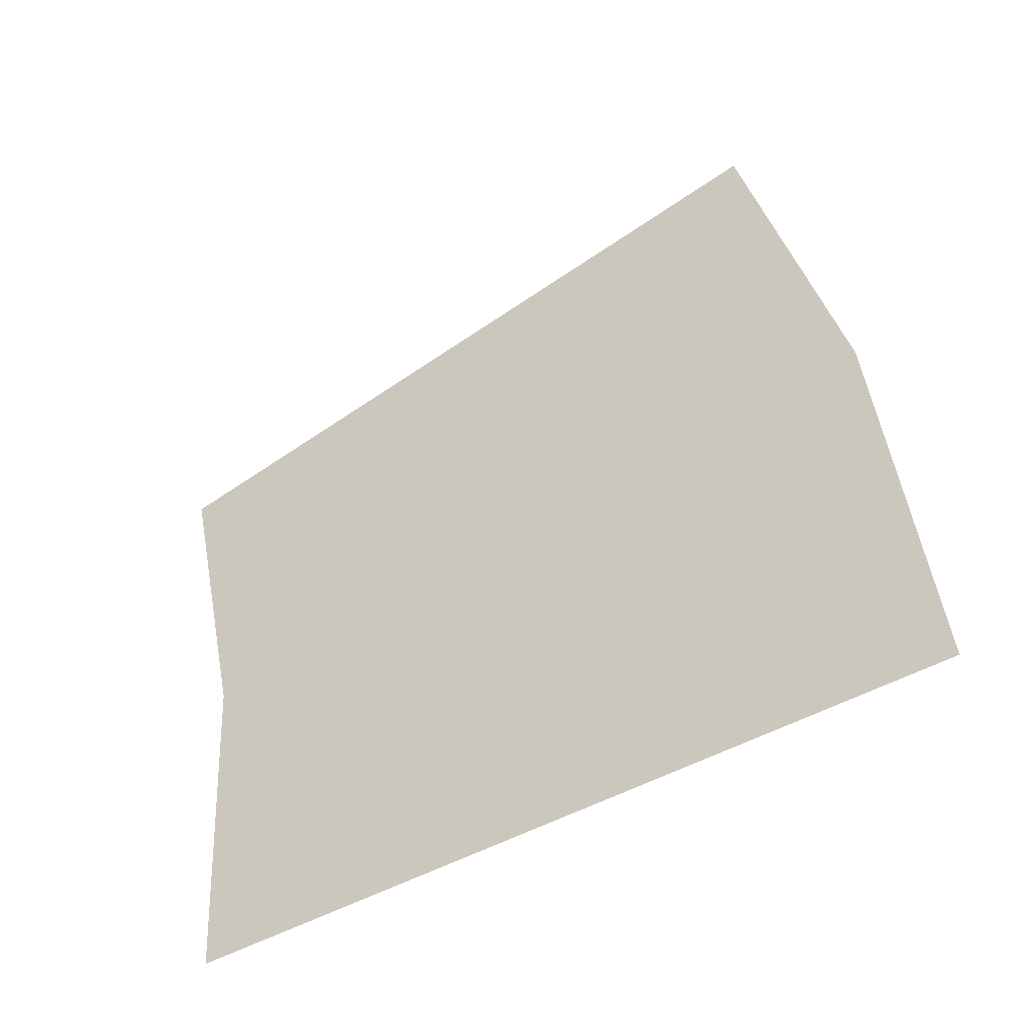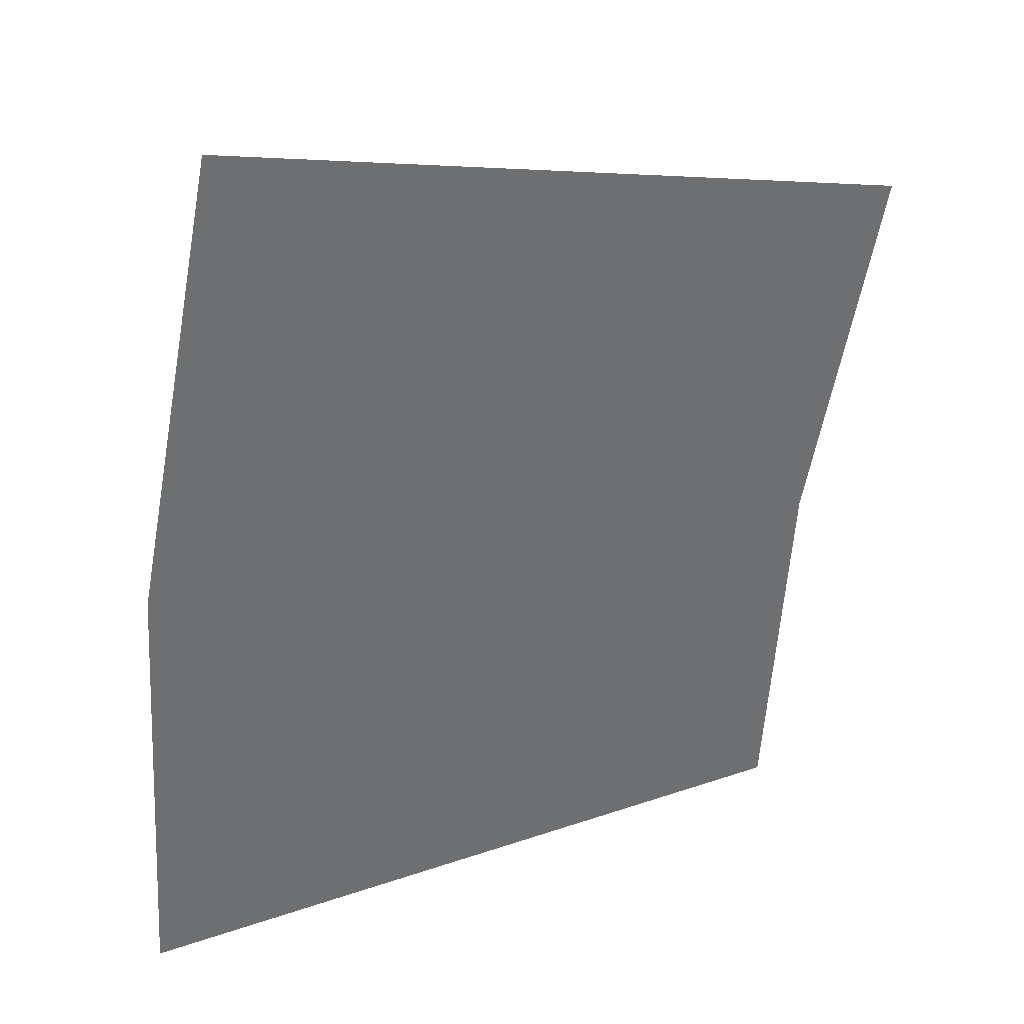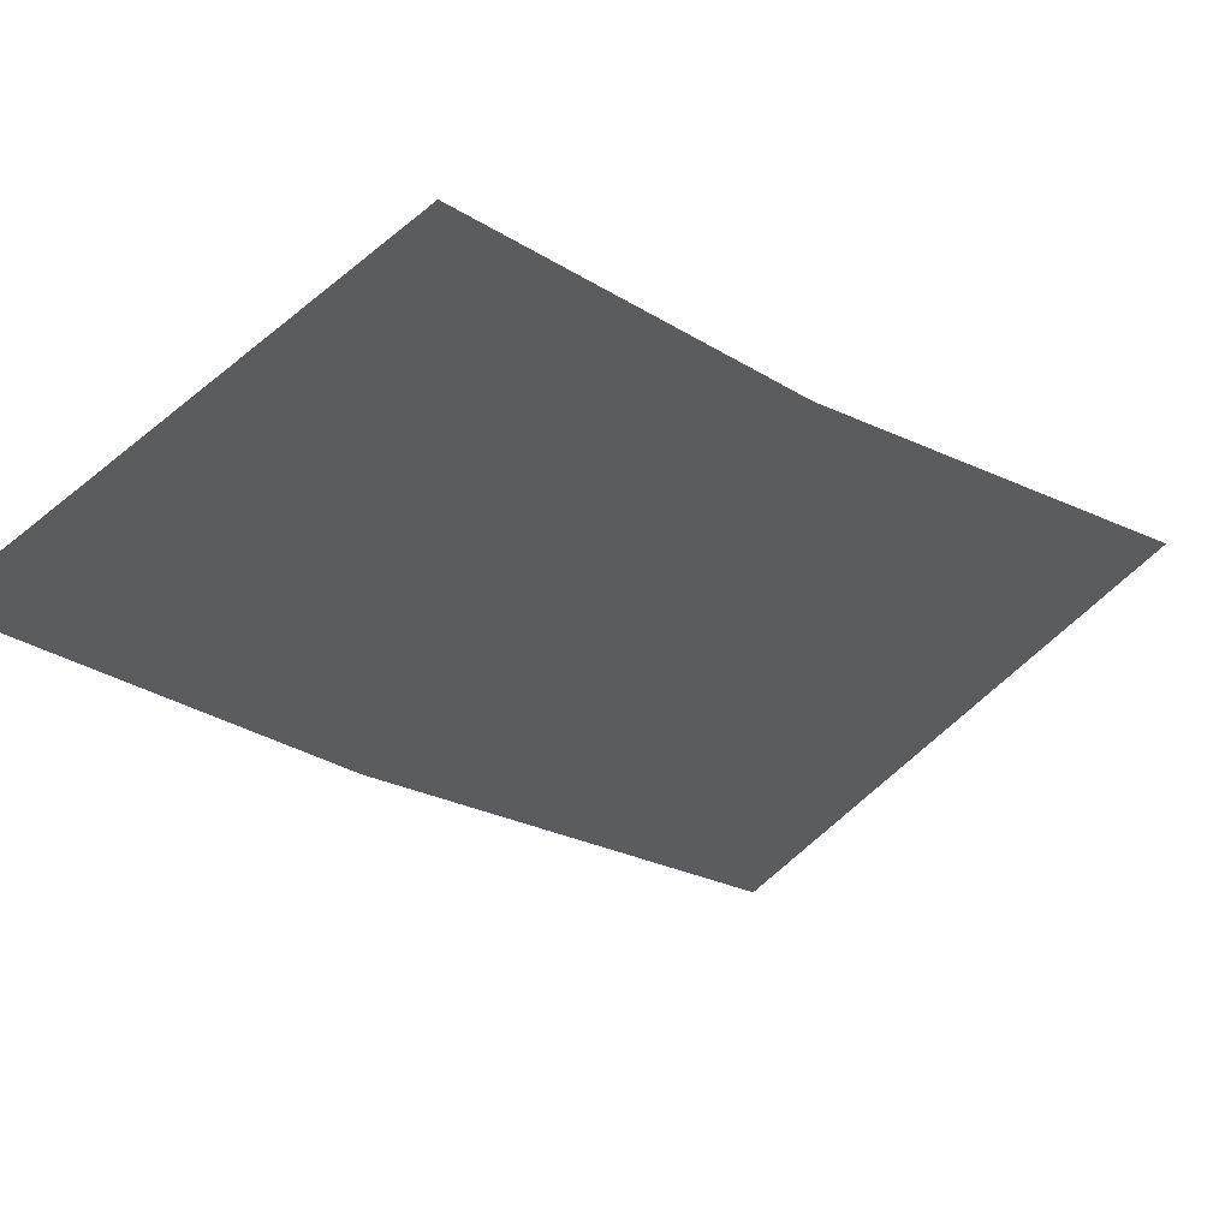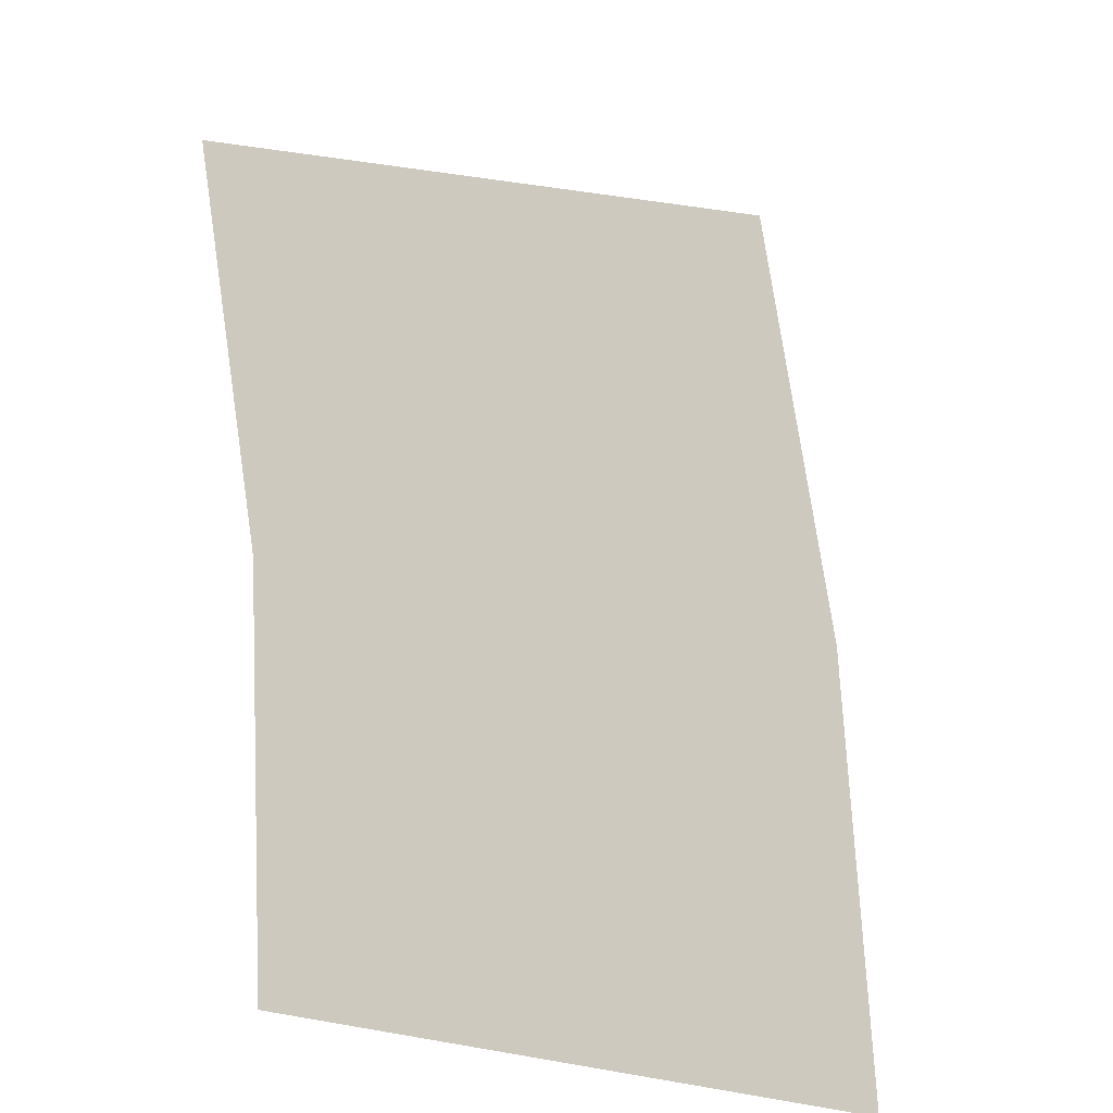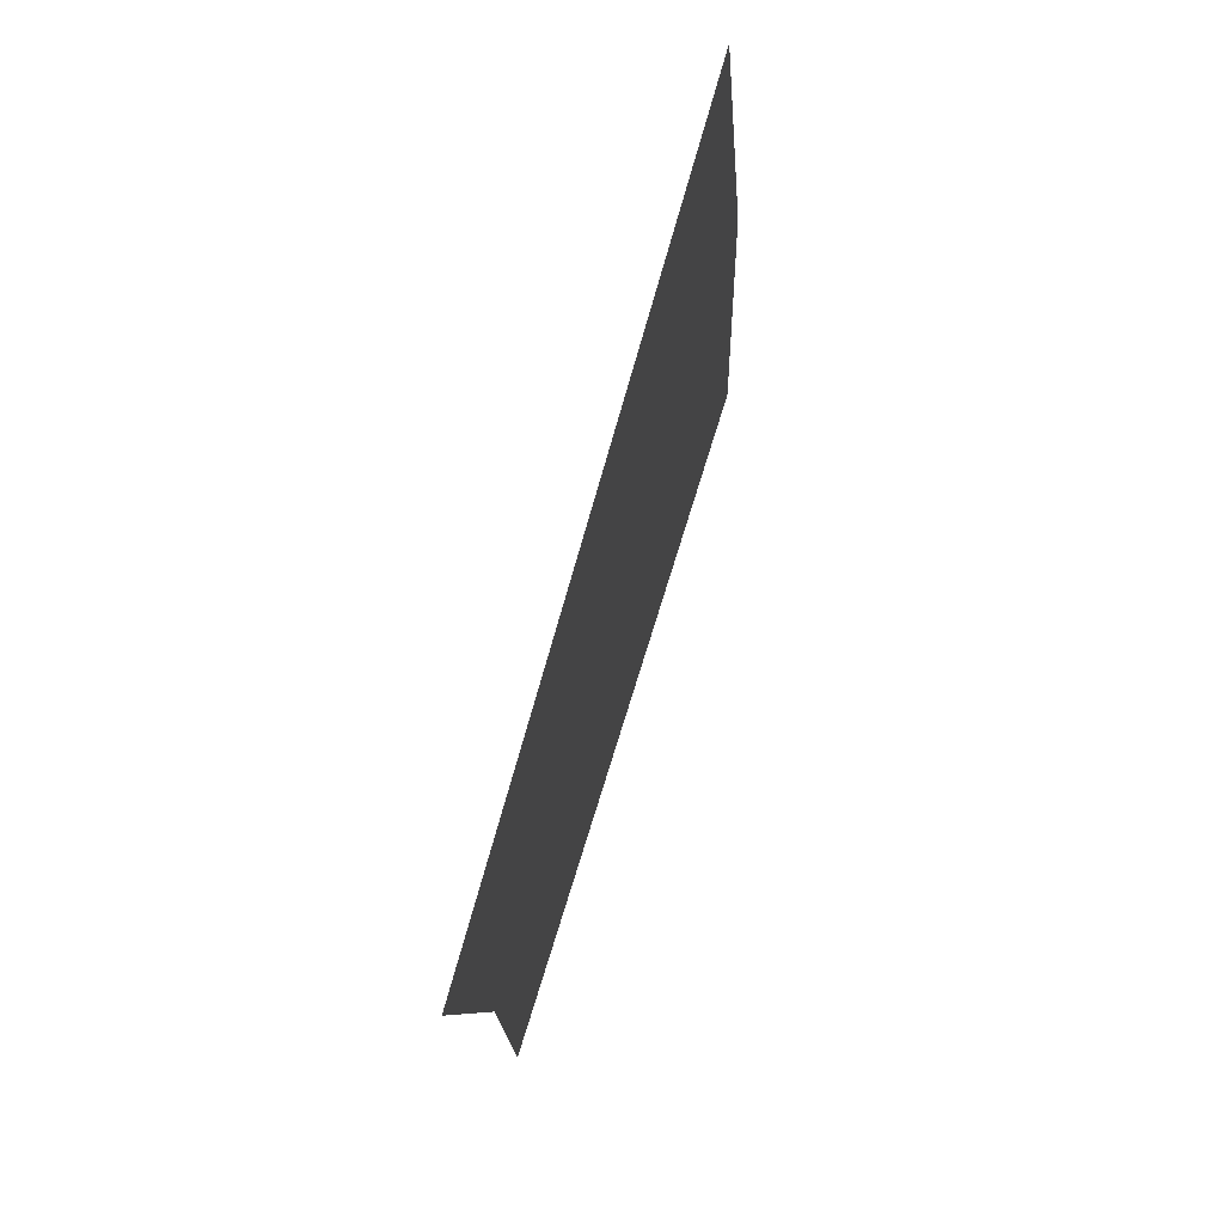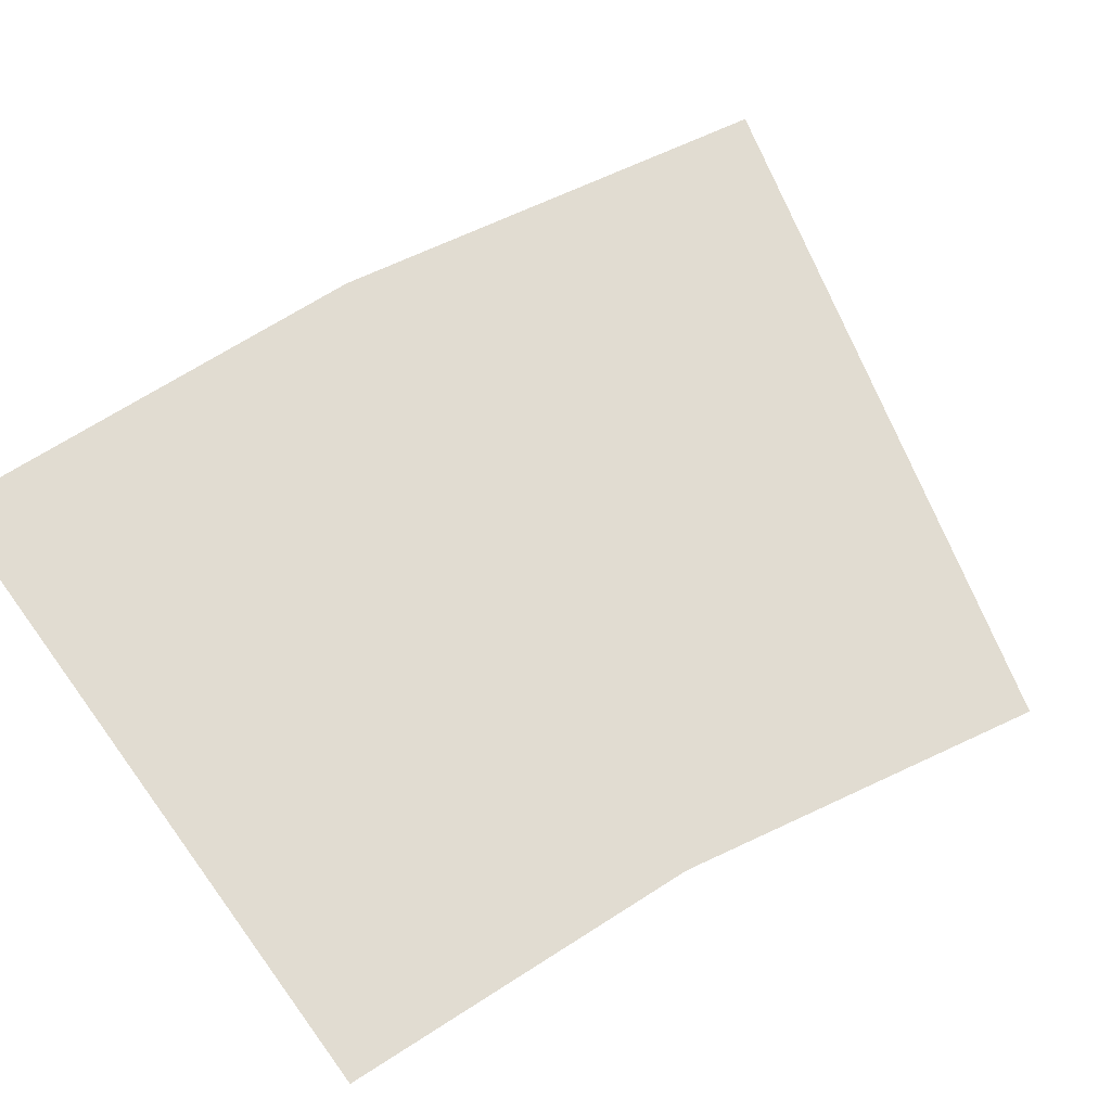
<metadata>
{"format":"obj","ext":"obj","renderer":"f3d","projection":"perspective","resolution":1024,"background":"white","views":[{"elev":-53.7,"azim":29.5,"up":"+Z"},{"elev":37.1,"azim":156.4,"up":"+Z"},{"elev":-34.5,"azim":-132.7,"up":"+Y"},{"elev":-22.1,"azim":-41.4,"up":"+Z"},{"elev":71.7,"azim":-73.0,"up":"+Z"},{"elev":69.3,"azim":-126.3,"up":"+Y"}]}
</metadata>
<code>
v 0.2 0 0
v 0.25 0 0
v 0.2478 0 0.03263
v 0.1983 0 0.0261
v 0.1983 0 0.0261
v 0.2478 0 0.03263
v 0.2415 0 0.0647
v 0.1932 0 0.05176
g mesh1864
f 1 2 3
f 3 4 1
f 5 6 7
f 7 8 5

</code>
